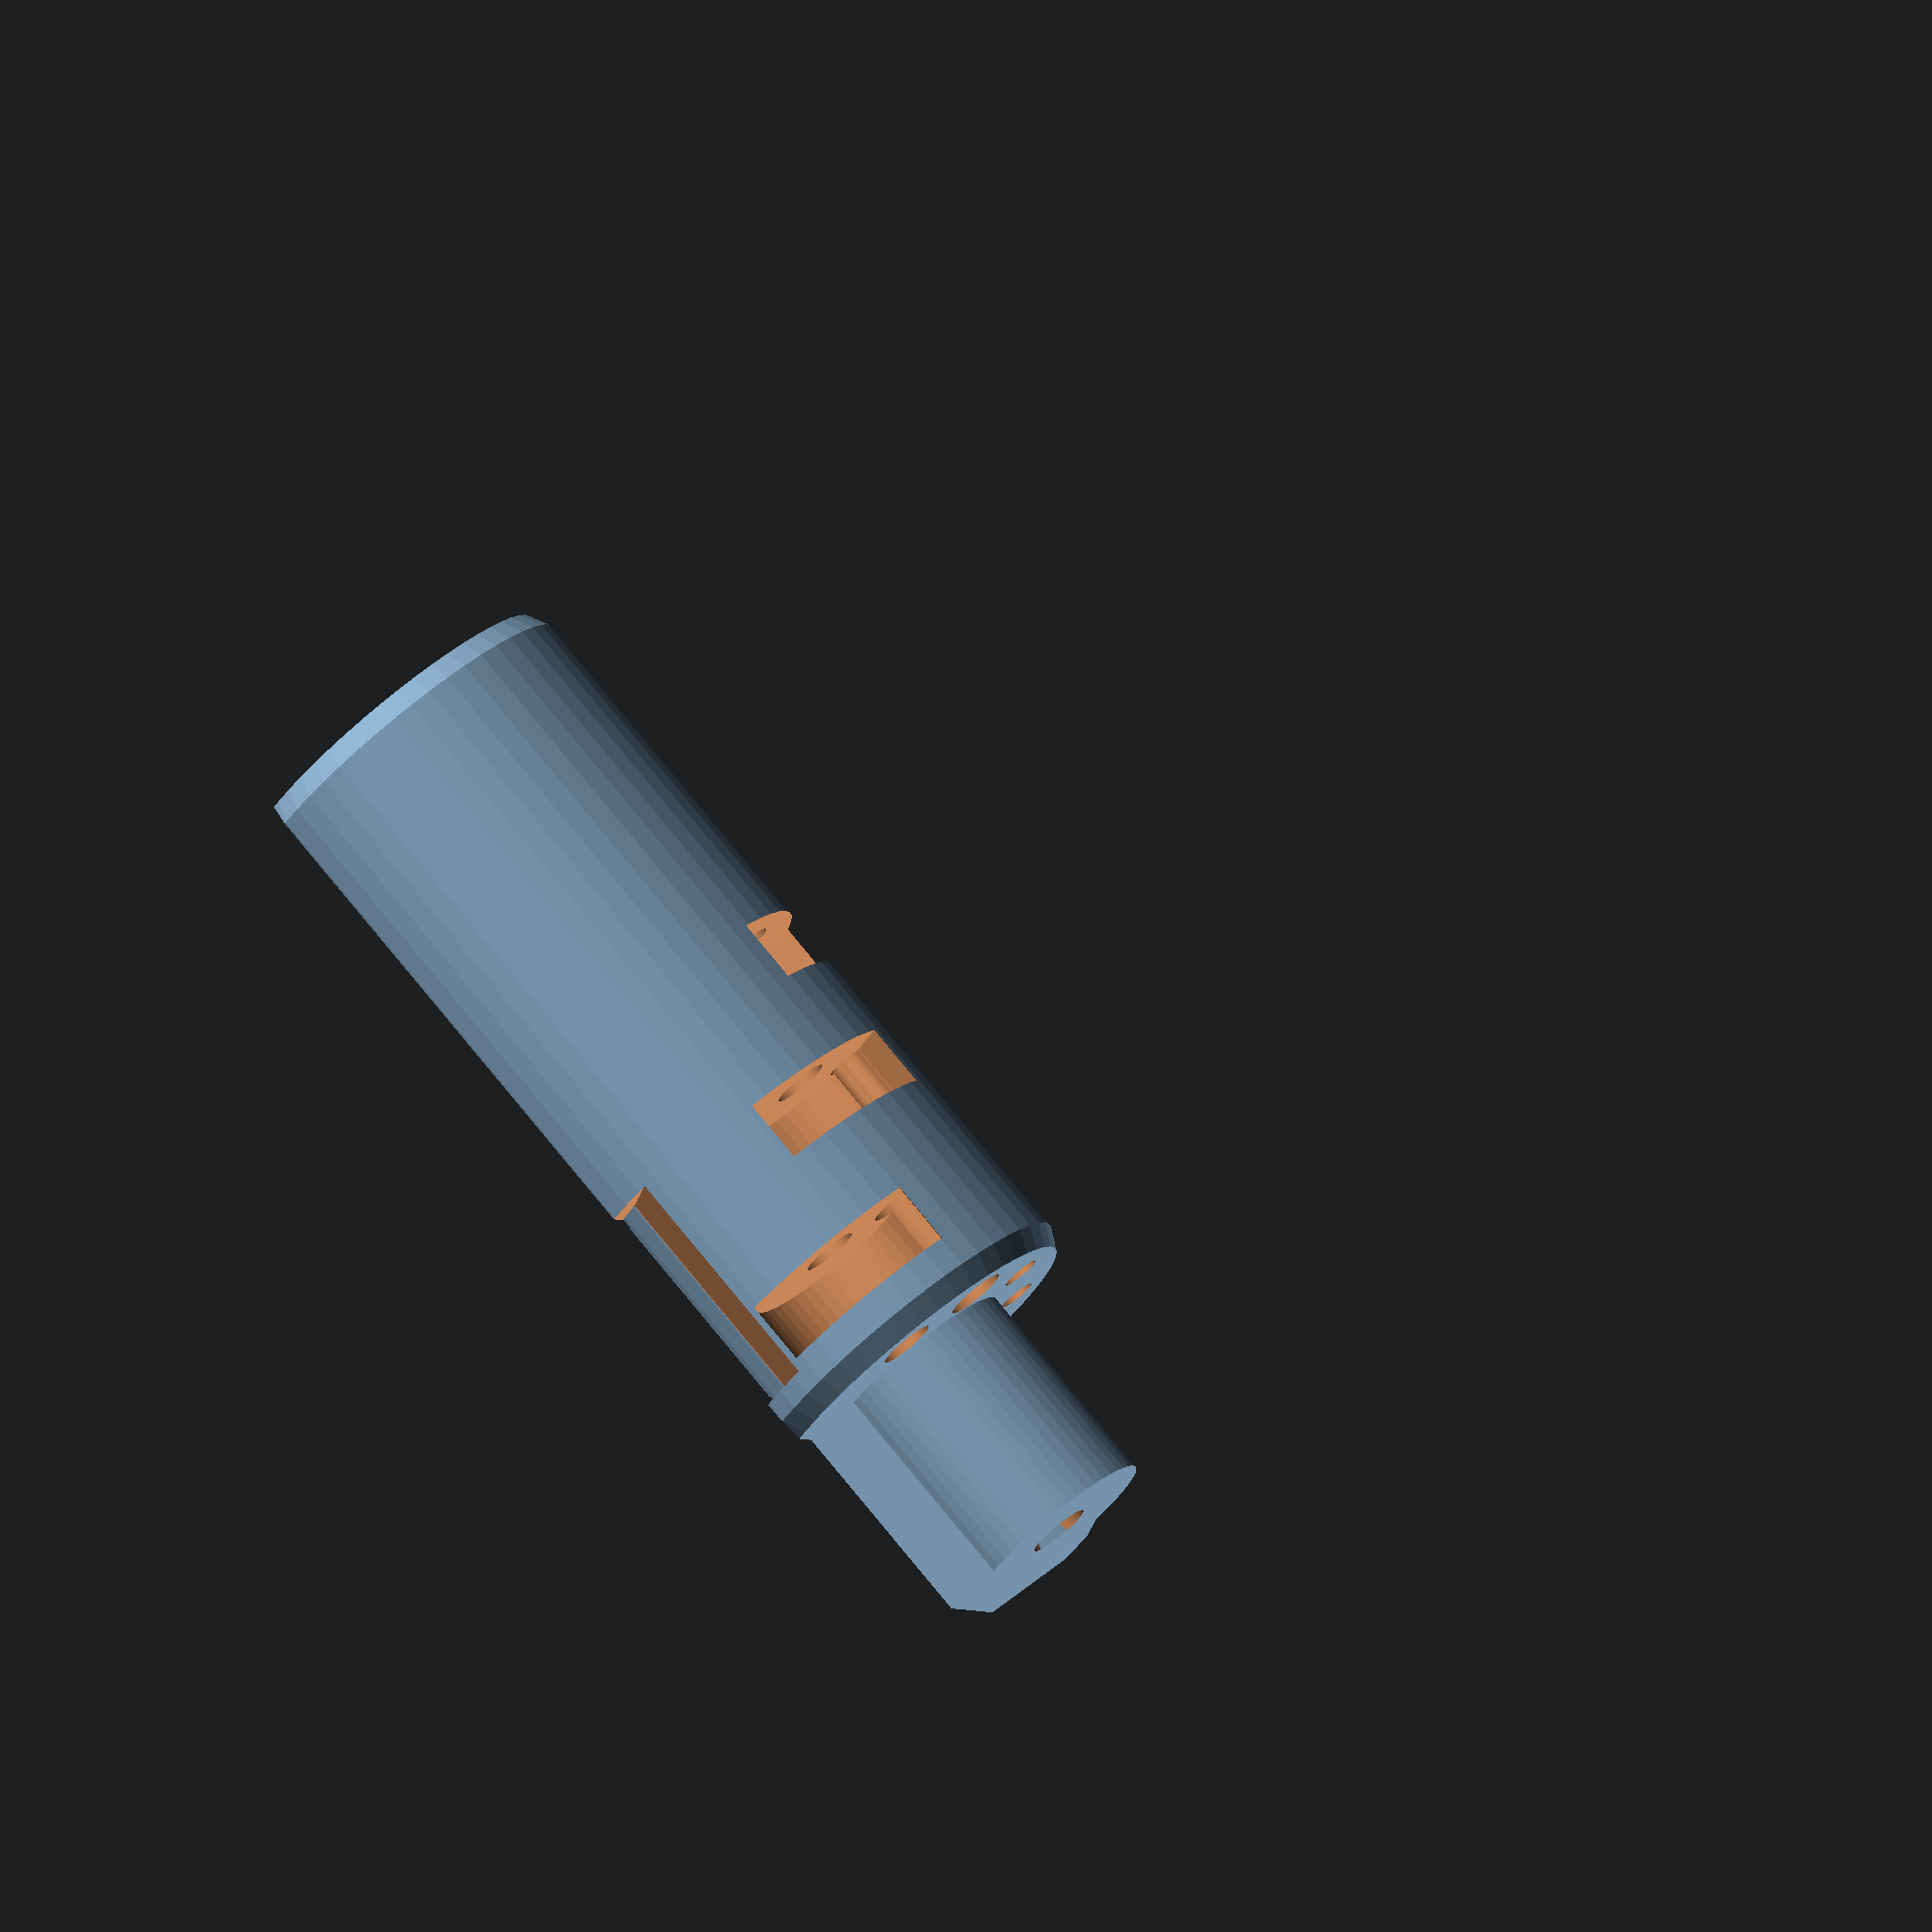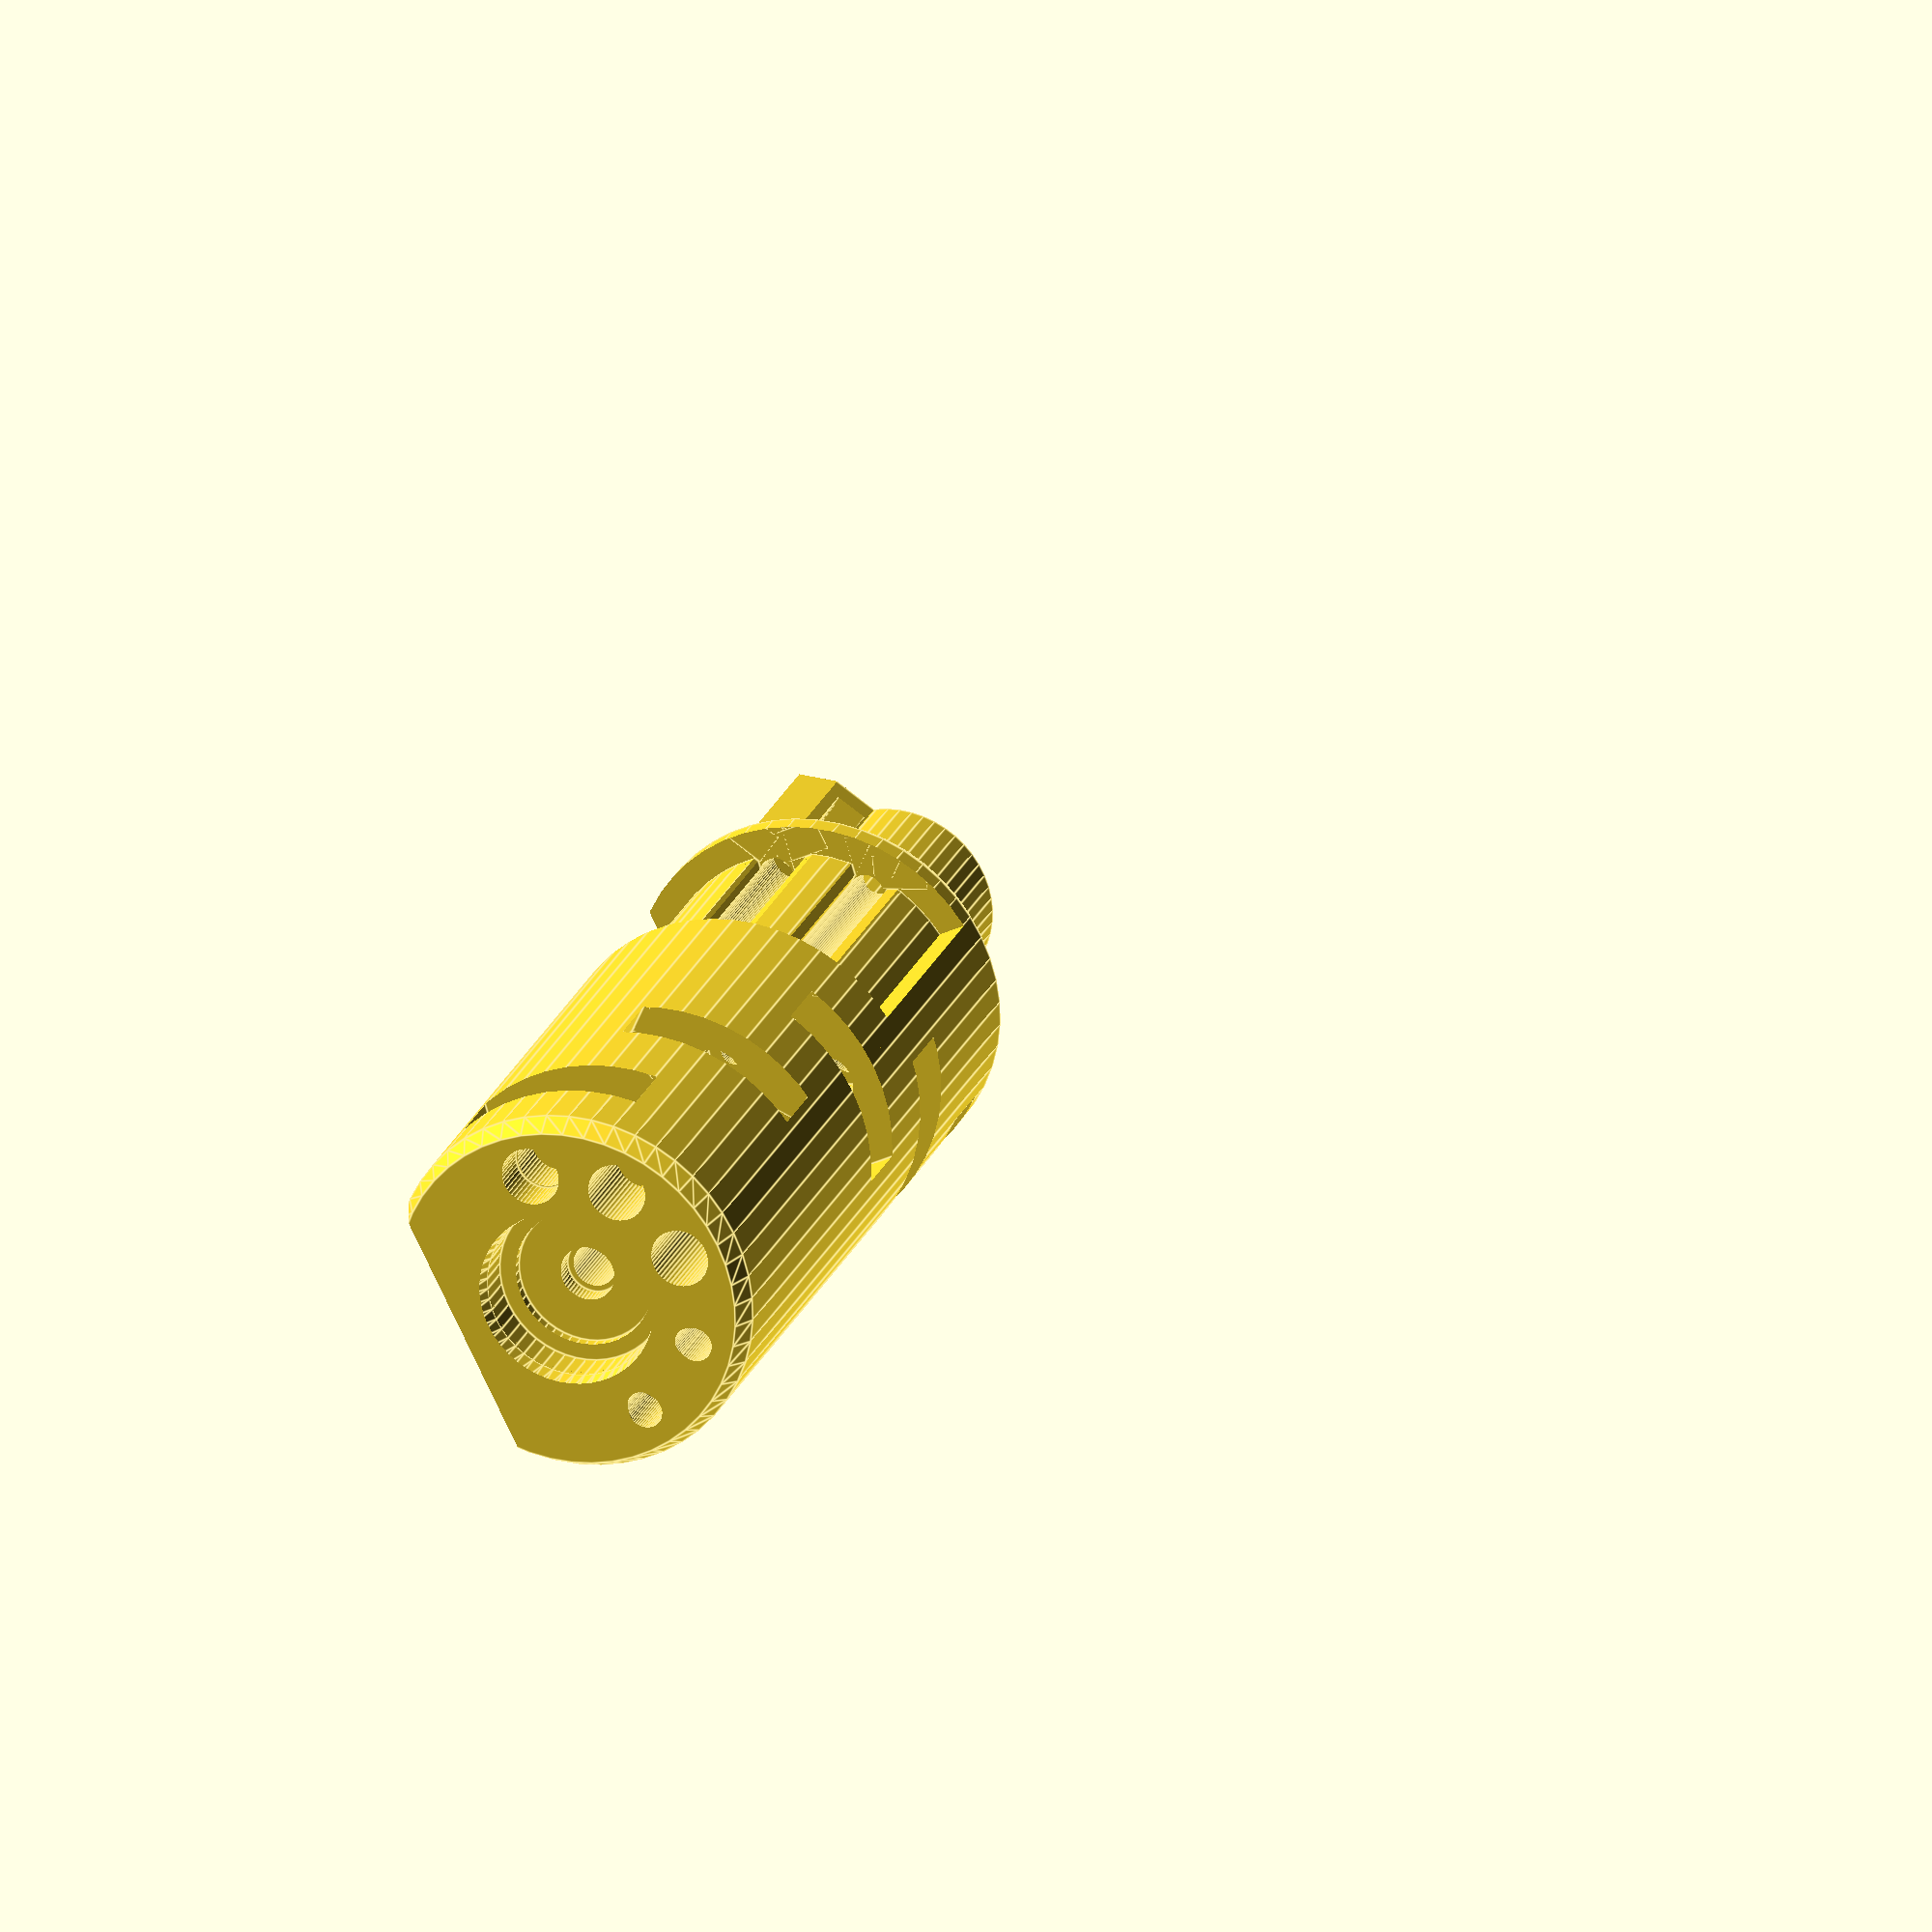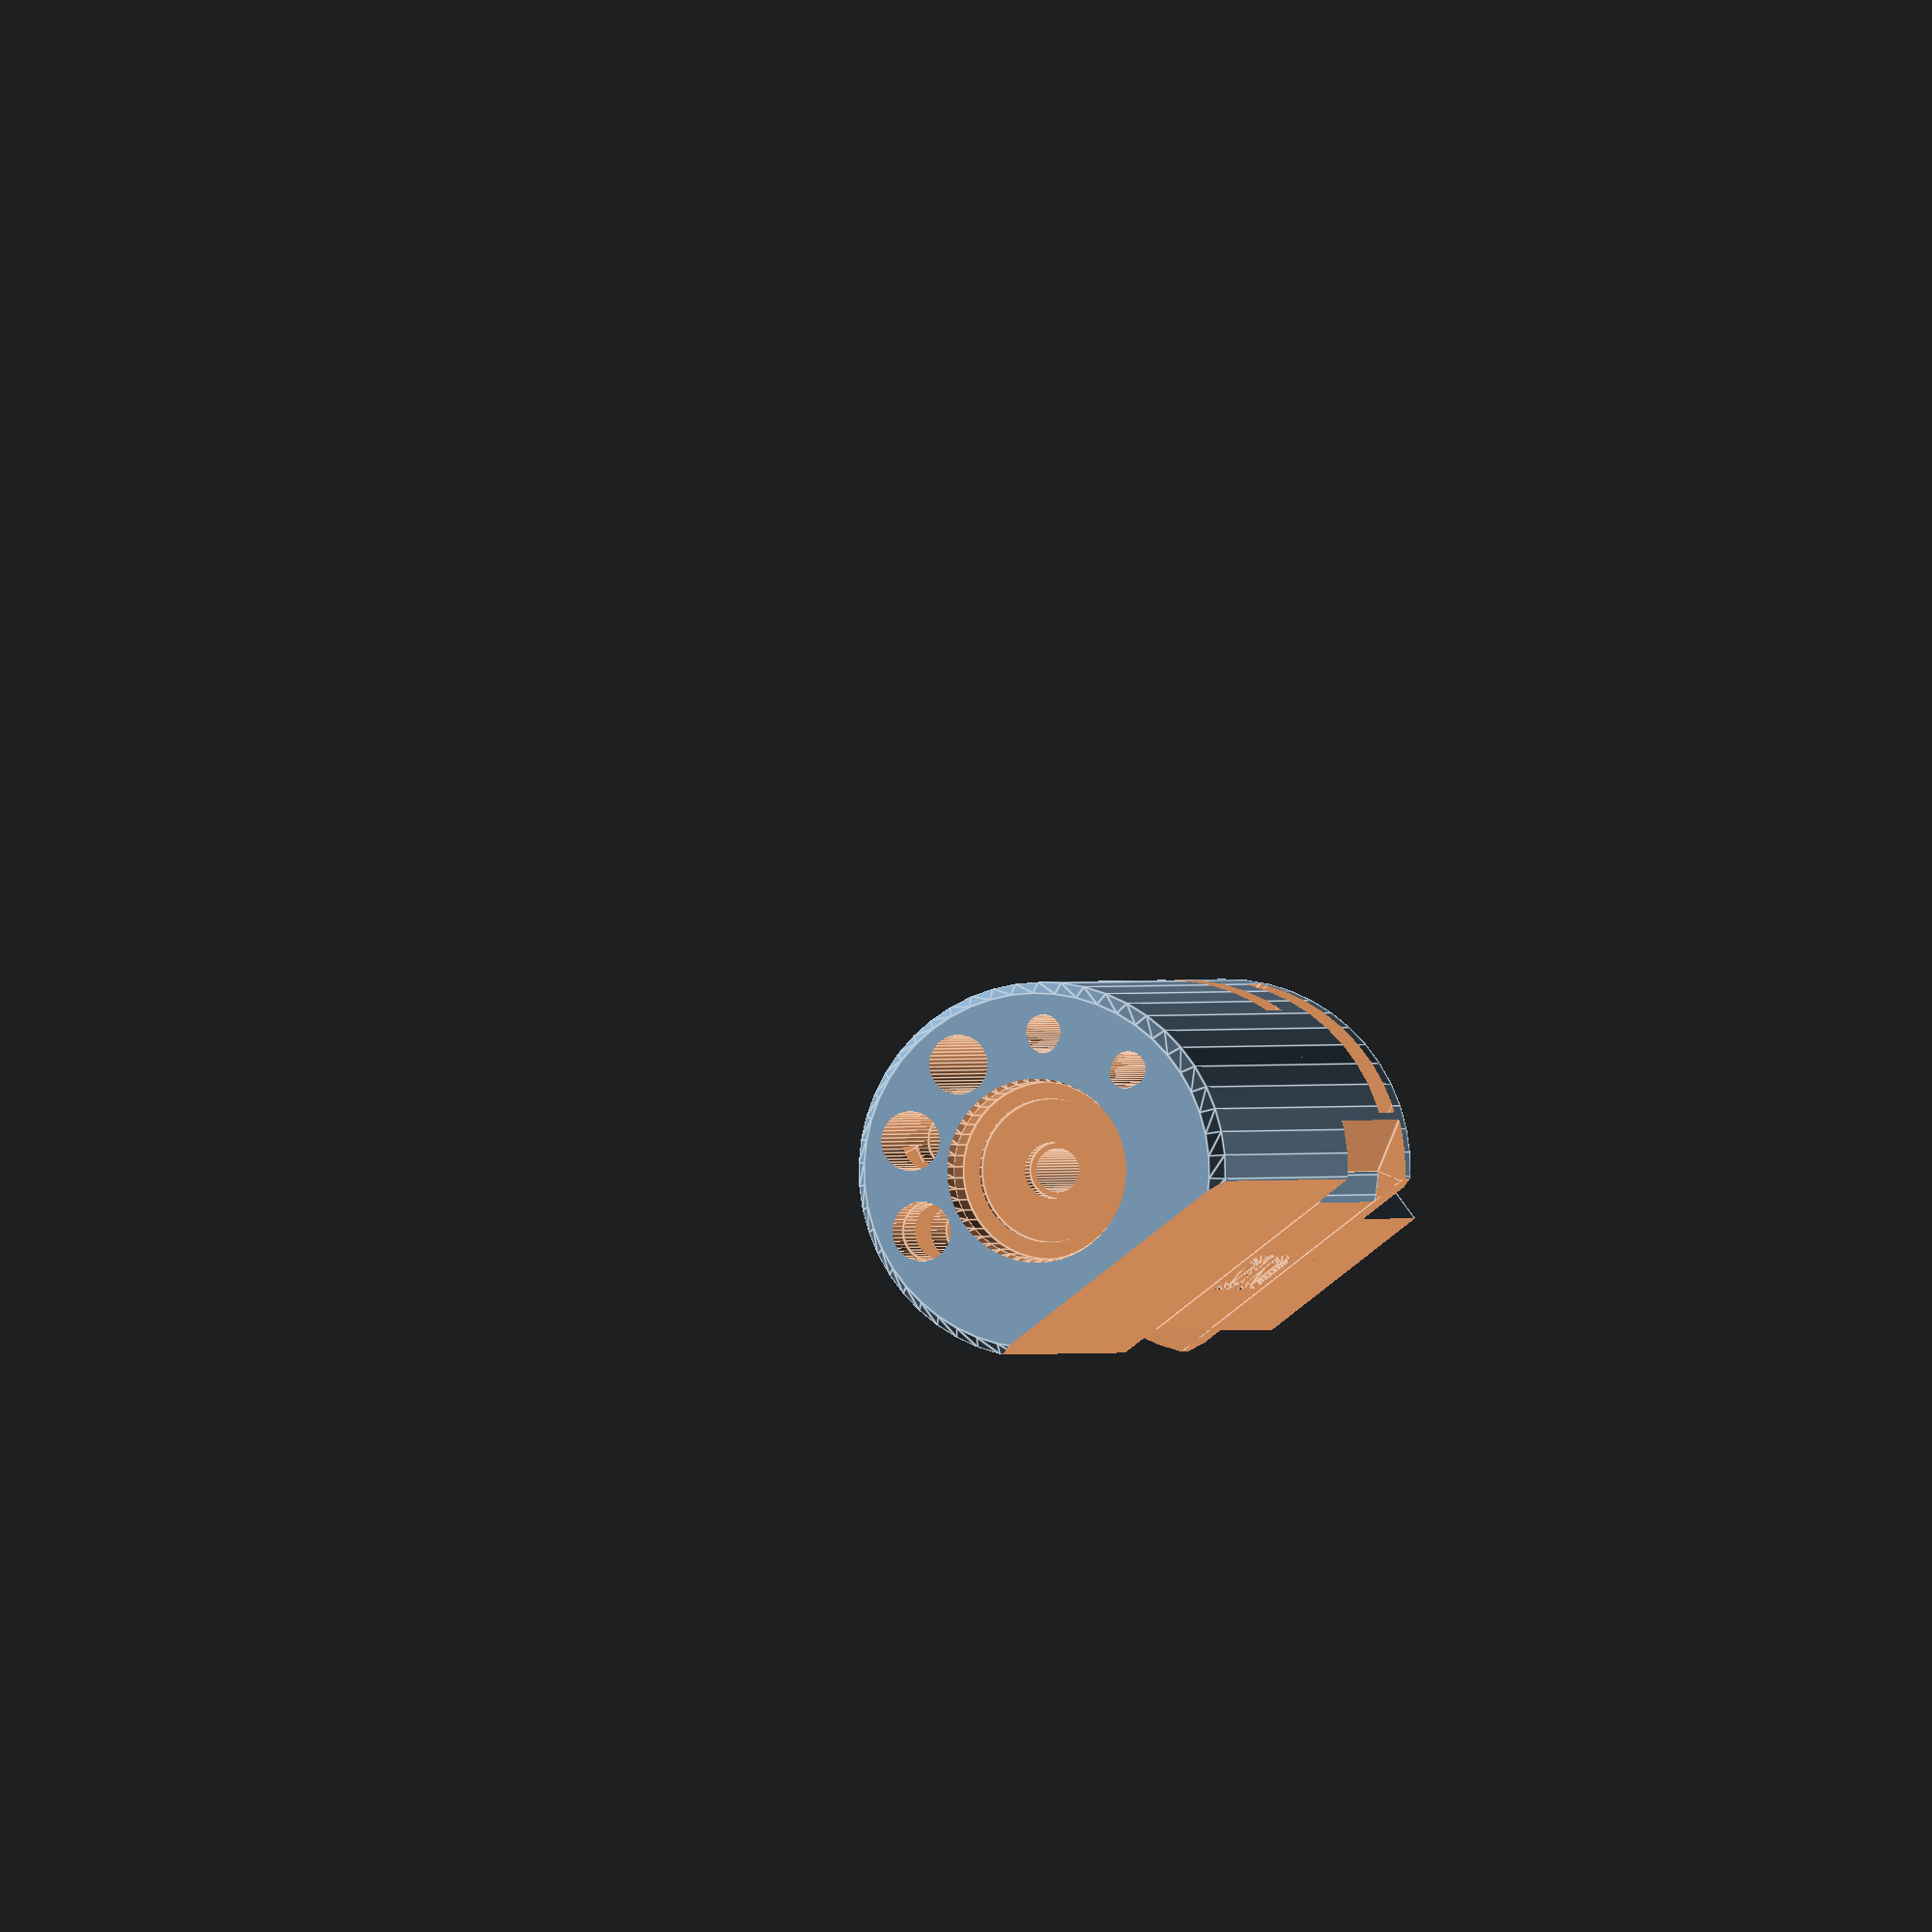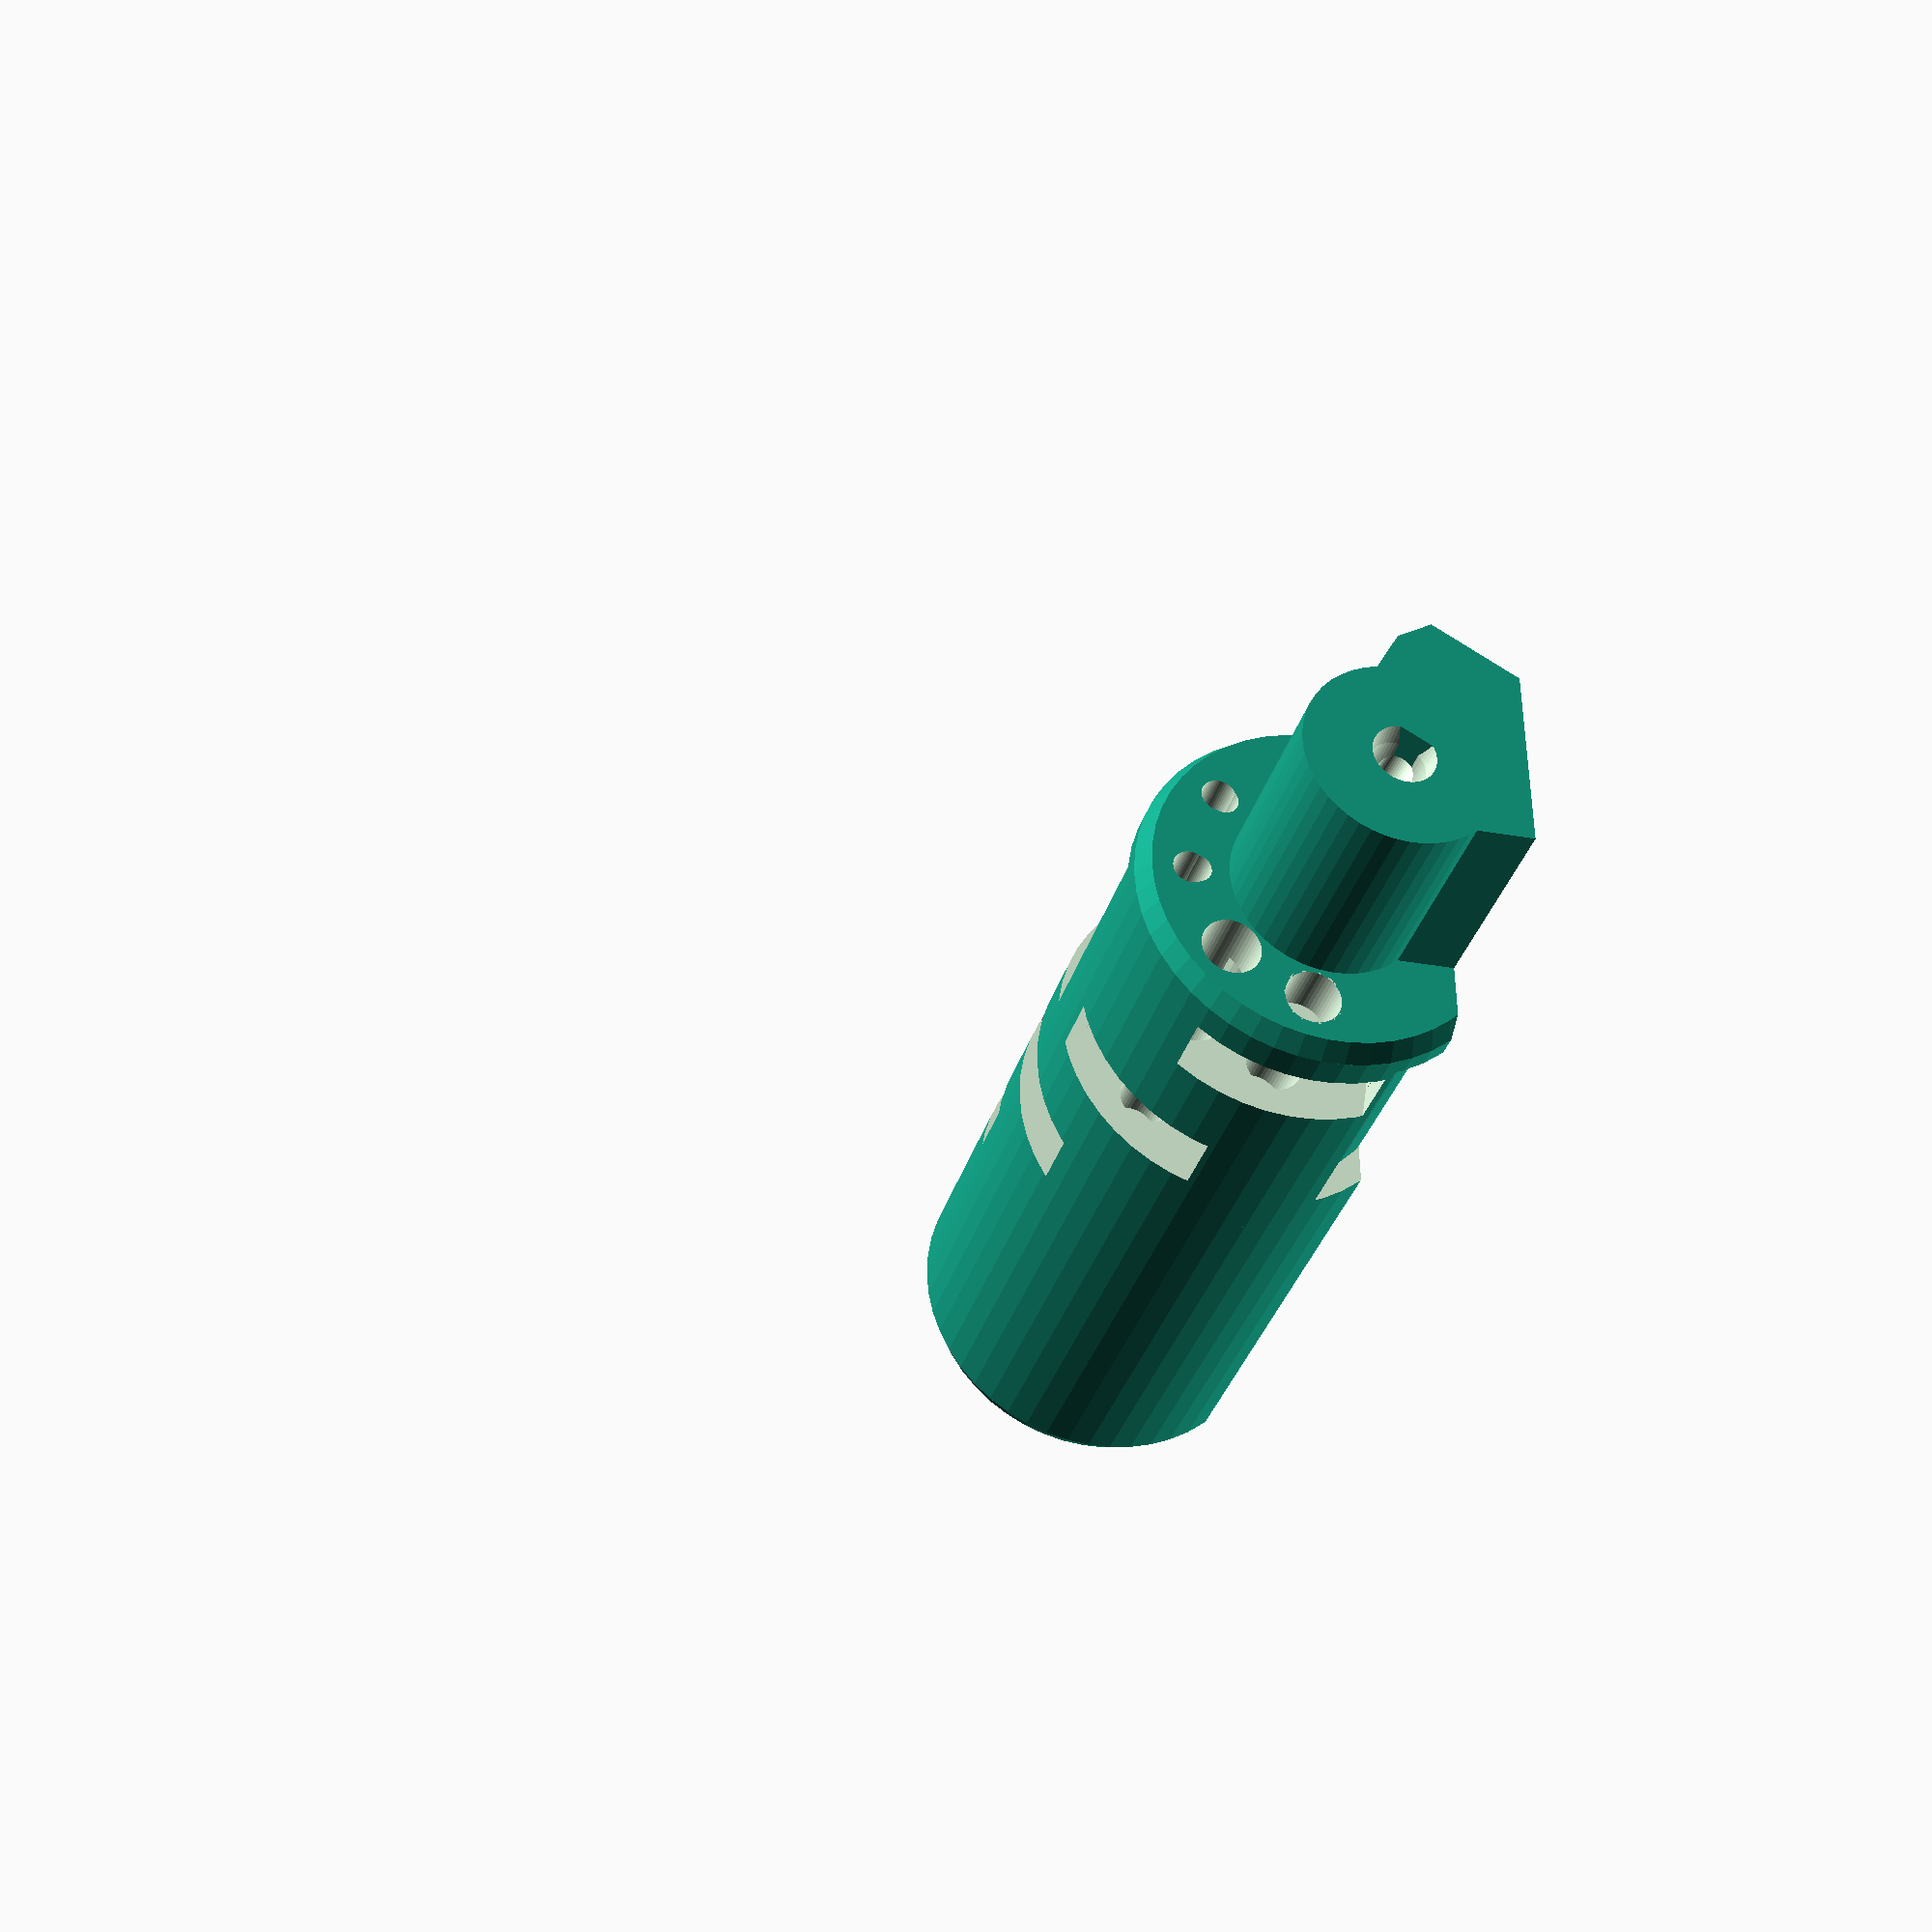
<openscad>
// PRUSA MMU2
// idler
// GNU GPL v3
// Josef Průša <iam@josefprusa.cz> and contributors
// http://www.reprap.org/wiki/Prusa_Mendel
// http://prusamendel.org


module idler_segment_l()
{
    translate([0,0,-12]) rotate([0,90,0]) cylinder(r=8.5, h=6, $fn=50); 
    translate([-6,0,-12]) rotate([0,90,0]) cylinder(r=2.55, h=60, $fn=50); 
    translate([-70,0,-12.5]) rotate([0,90,0]) cylinder(r=1.6, h=75, $fn=50); 
    translate([-70,0,-12]) rotate([0,90,0]) cylinder(r=1.4, h=75, $fn=50); 
    translate([10,0,-12]) rotate([0,90,0]) cylinder(r=2.7, h=44, $fn=50); 
    
    translate([0,-8.5,-32]) cube([6,17,20]);
}
    
module idler_segment_r()
{
    translate([0,0,-12]) rotate([0,90,0]) cylinder(r=8.5, h=6, $fn=50); 
    translate([-48,0,-12]) rotate([0,90,0]) cylinder(r=2.55, h=60, $fn=50); 
    translate([0,0,-12]) rotate([0,90,0]) cylinder(r=1.4, h=80, $fn=50); 
    translate([0,0,-12.5]) rotate([0,90,0]) cylinder(r=1.6, h=80, $fn=50); 
    translate([-48-17,0,-12]) rotate([0,90,0]) cylinder(r=2.7, h=60, $fn=50); 
    
    translate([0,-8.5,-32]) cube([6,17,20]);
}



module idler()
{

    difference()
    {

    union()
        {
            // base body
            translate([-3,0,0]) rotate([0,90,0]) cylinder(r=17, h=71, $fn=50); 
            translate([-5,0,0]) rotate([0,90,0]) cylinder(r2=17,r1=16, h=2, $fn=50); 
            translate([68,0,0]) rotate([0,90,0]) cylinder(r1=17, r2=16, h=2, $fn=50); 
            
            // motor shaft coupling
            rotate([-60,0,0]) 
            difference()
            {
                union()
                {
                    translate([-25,0,0]) rotate([0,90,0]) cylinder(r=9, h=20, $fn=50); 
                    translate([-25,-6,5]) cube([20,12,9]);
                    translate([-25,-5,-5]) rotate([60,0,0]) cube([20,16,10]);
                }
                // screws
                translate([-10,0,0]) cylinder(r=1.6, h=12.5, $fn=50); 
                translate([-10,0,10.4]) cylinder(r=3.1, h=5, $fn=50); 
                translate([-20,0,0]) cylinder(r=1.6, h=12.5, $fn=50);  
                translate([-20,0,10.4]) cylinder(r=3.1, h=5, $fn=50); 
                
                // nuts
                translate([-12.8,-2.8,7]) cube([5.6,10,2.8]);
                translate([-22.8,-2.8,7]) cube([5.6,10,2.8]);
                translate([-12.8,2.8,6.9]) cube([5.6,10,3]);
                translate([-22.8,2.8,6.9]) cube([5.6,10,3]);
                
                
                translate([-26,6.5,10]) rotate([30,0,0]) cube([21,16,10]);
            }
        }


    // shaft reinforcement
    difference()
        {
            translate([-21,0,0]) rotate([0,90,0]) cylinder(r=7, h=15, $fn=50); 
            translate([-21,0,0]) rotate([0,90,0]) cylinder(r=6, h=15, $fn=50); 
            translate([-30,-3,15]) rotate([-60,0,0]) cube([30,100,10]);
        }

    // idler bearing segments
    rotate([-160/2,0,0])
    {
    translate([0,0,0]) idler_segment_r();
    translate([14,0,0]) rotate([40,0,0]) idler_segment_r();
    translate([28,0,0]) rotate([80,0,0]) idler_segment_l();
    translate([42,0,0]) rotate([120,0,0]) idler_segment_l();
    translate([56,0,0]) rotate([160,0,0]) idler_segment_l();    
    }
    
    // shaft
    difference()
    {
        union()
        {
        translate([-26,0,0]) rotate([0,90,0]) cylinder(r=2.55, h=25, $fn=50);
        translate([-26,0,0]) rotate([0,90,0]) cylinder(r2=2.55, r1=3, h=3, $fn=50);
        }
        translate([-25,-0.15,5]) rotate([-60,0,0]) cube([20,12,9]);
    }
    
    translate([62,0,0]) rotate([0,90,0]) cylinder(r=2.55, h=4, $fn=50);
    translate([-26,0,0]) rotate([0,90,0]) cylinder(r=2, h=150, $fn=50);
       
    // shaft bearing
    translate([65,0,0]) rotate([0,90,0]) cylinder(r=8, h=6, $fn=50); 
    translate([64,0,0]) rotate([0,90,0]) cylinder(r=6.5, h=6, $fn=50); 
    translate([68.5,0,0]) rotate([0,90,0]) cylinder(r1=8, r2=9, h=5, $fn=50); 
    
    // endstop cut
    difference()
    {
        translate([-1,0,0]) rotate([0,90,0]) cylinder(r=20, h=22, $fn=50); 
        translate([-1,0,0]) rotate([0,90,0]) cylinder(r=14.5, h=22, $fn=50); 
        difference()
        {
            translate([-5,-48,-30]) cube([30,50,50]);
            translate([-5,-16,9]) cube([30,30,30]);
        }
    }
    
    // removal opening
    translate([-1,6.72,-10.5]) rotate([-50,0,0]) cube([22,10,3.2]);
    translate([-1,8,-10.5]) rotate([-110,0,0]) cube([22,5,3.2]);
    translate([-1,8,-12.2]) rotate([-10,0,0]) cube([22,5,3.2]);
    
    translate([-1,14,-6.8]) rotate([40,0,0]) cube([22,3,5]);
    translate([-1,13,-8]) rotate([00,0,0]) cube([22,3,5]);
    translate([-1,12,-4]) rotate([-10,0,0]) cube([22,5,3.2]);
    translate([-1,15.5,-4]) rotate([30,0,0]) cube([22,5,3.2]);
    
    translate([-1,-20,10.9]) rotate([0,0,0]) cube([1,50,5]);    
    translate([20,-20,10.9]) rotate([0,0,0]) cube([1,50,5]);    
    
    
    translate([-1,-19.95,4.0]) rotate([30,0,0]) cube([22,10,10]);
    
    // flat bottom
    translate([-30,-25,11]) cube([150,50,15]);
    
    // version
    translate([2,-1.5,10.5]) rotate([0,0,0]) linear_extrude(height = 0.8) 
    { text("DIGI",font = "monospace:style=Bold", size=5, center=true); }    
    }
}


rotate([0,180,0]) 
idler();




    
    
    
    
    
    
    
</openscad>
<views>
elev=256.6 azim=199.4 roll=228.0 proj=o view=solid
elev=214.6 azim=126.4 roll=238.0 proj=o view=edges
elev=279.9 azim=106.9 roll=144.0 proj=o view=edges
elev=209.9 azim=176.2 roll=105.0 proj=p view=solid
</views>
